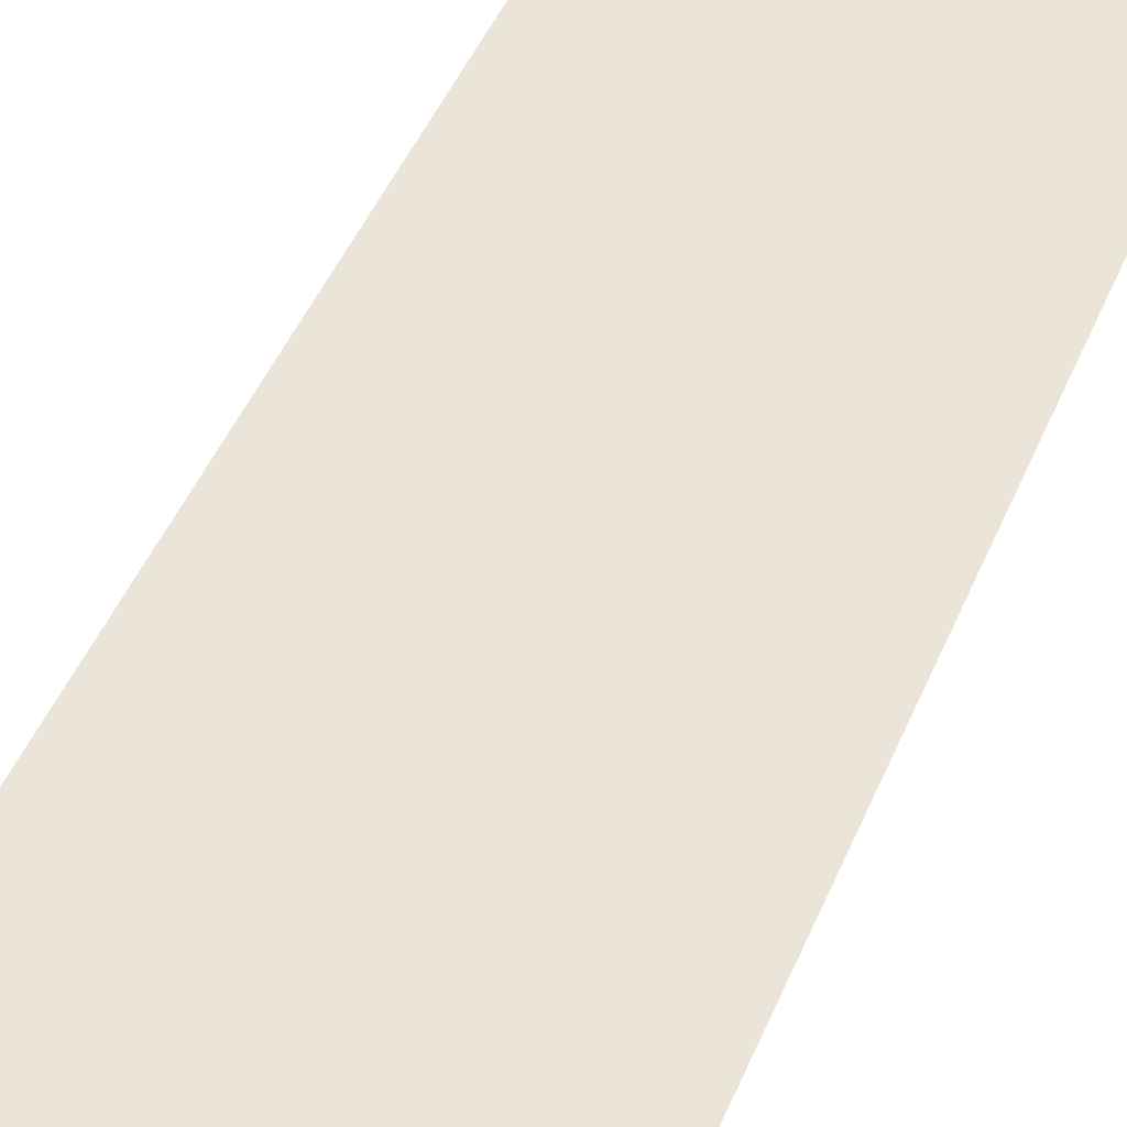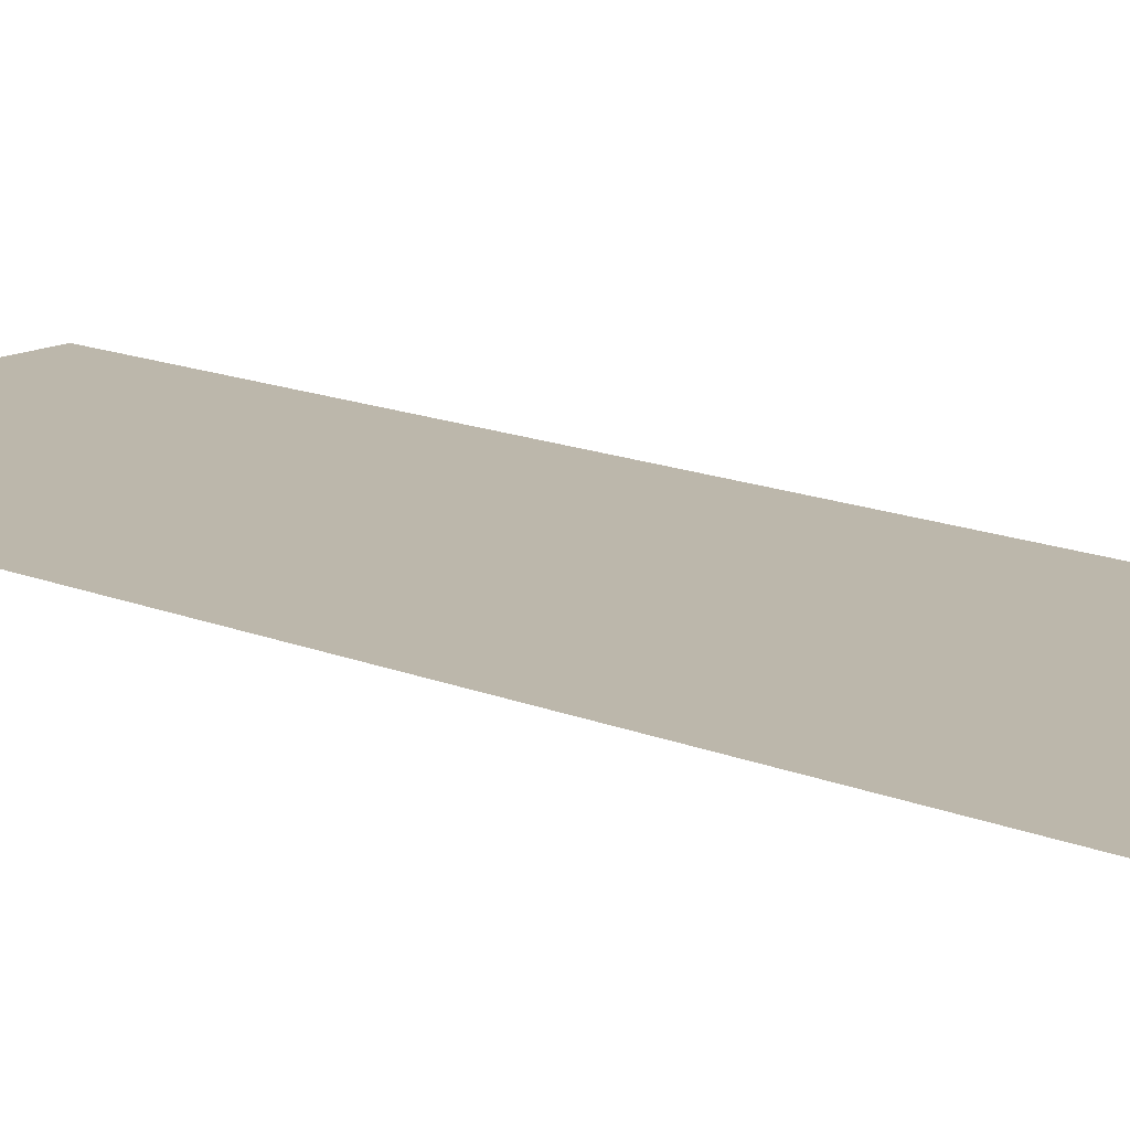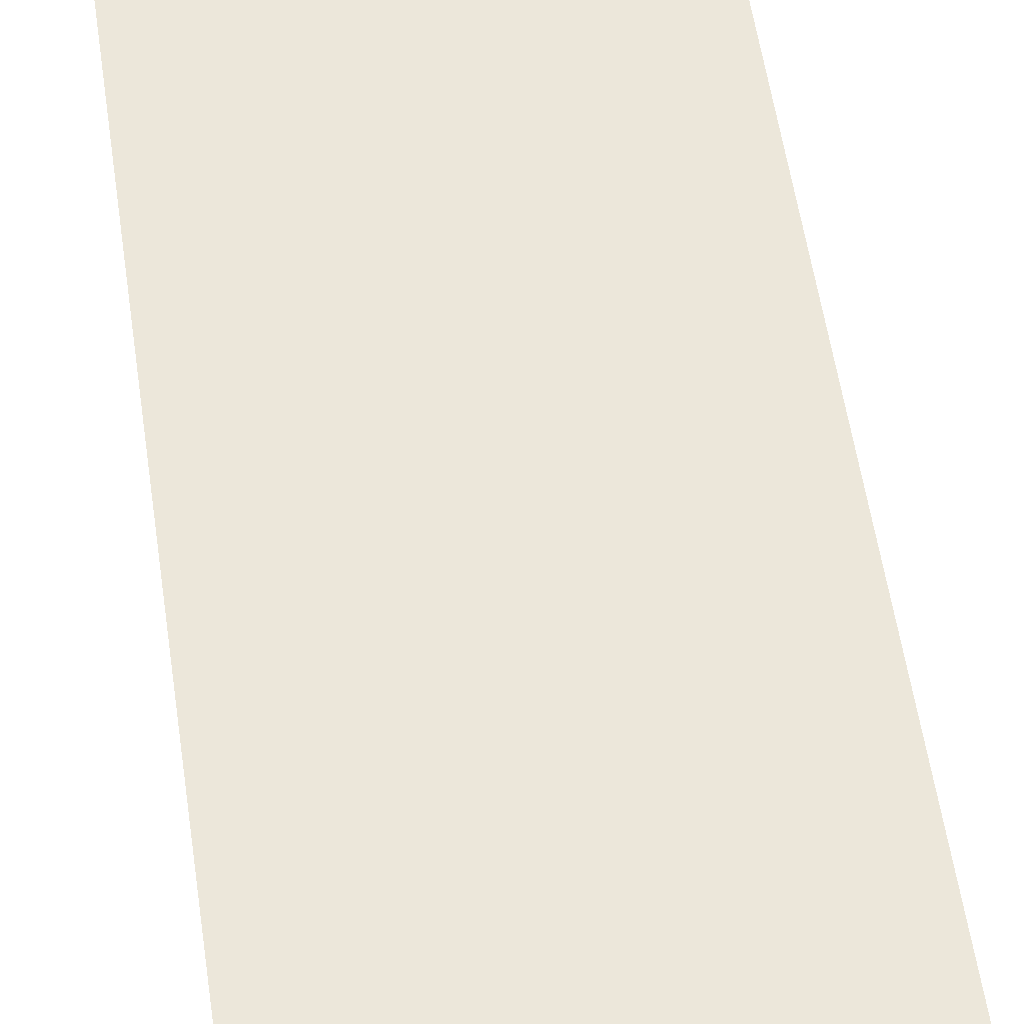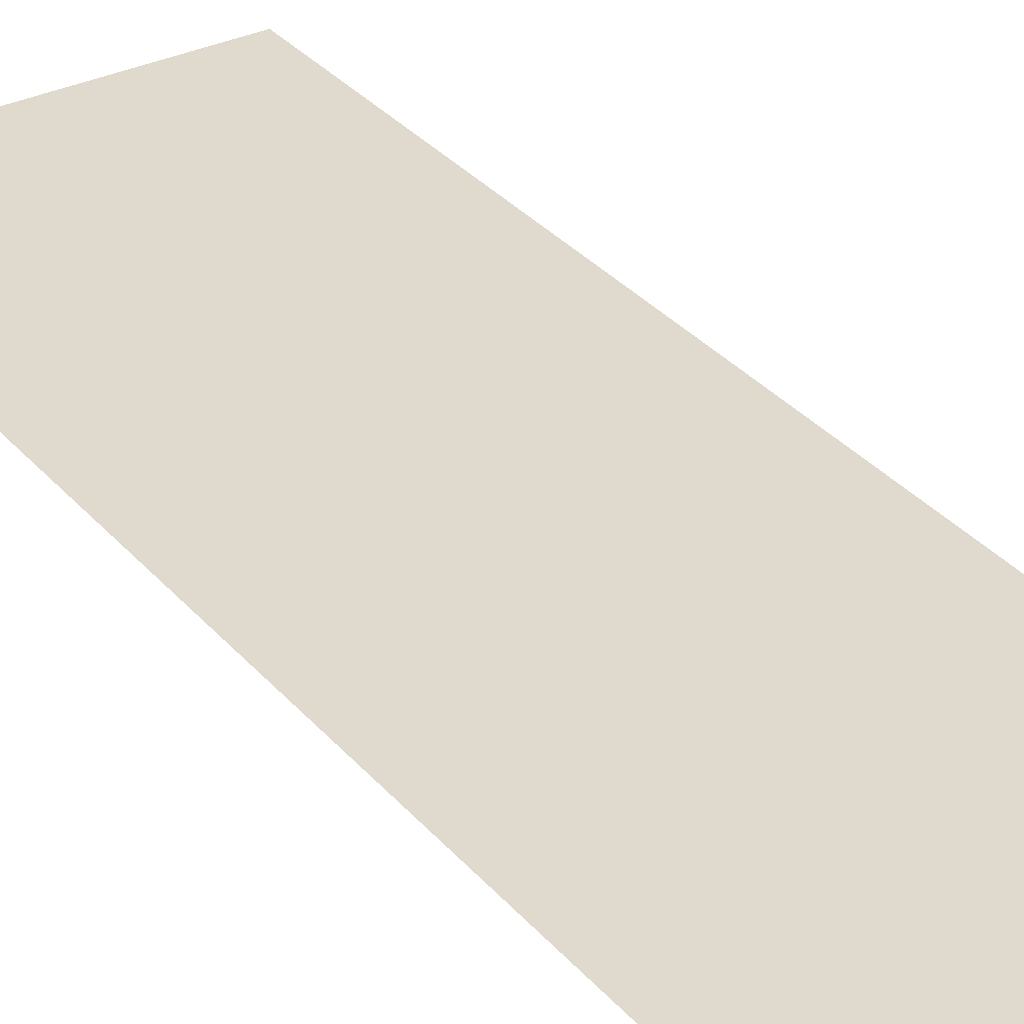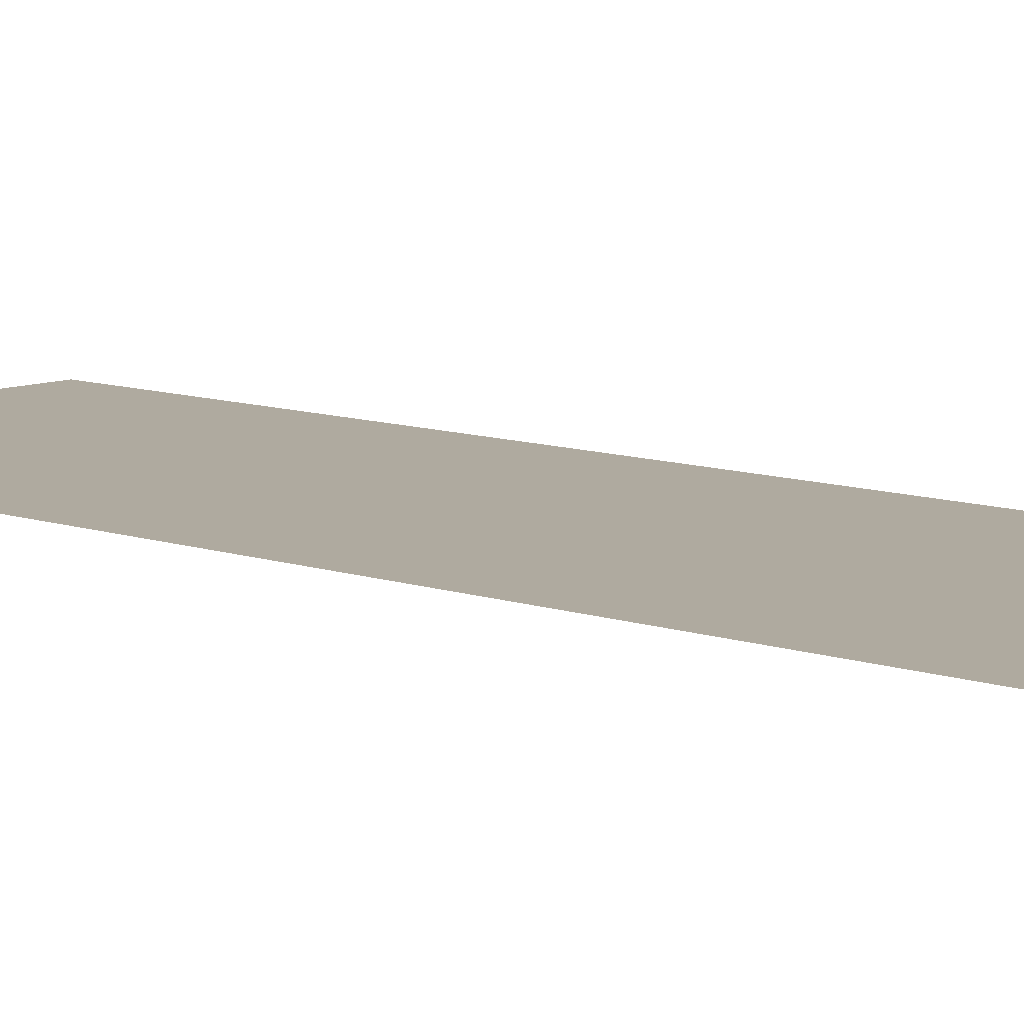
<metadata>
{"format":"obj","ext":"obj","renderer":"f3d","projection":"perspective","resolution":1024,"background":"white","views":[{"elev":44.8,"azim":-158.6,"up":"+Z"},{"elev":14.5,"azim":-47.6,"up":"+Z"},{"elev":53.9,"azim":-8.1,"up":"+Z"},{"elev":32.7,"azim":146.4,"up":"+Z"},{"elev":9.5,"azim":-47.2,"up":"+Z"}]}
</metadata>
<code>
o water_bottom_side_plane_9m_3m
v 300 0 175
v 0 0 175
v 0 -900 175
v 300 -900 175
f 1 2 3
f 3 4 1

</code>
